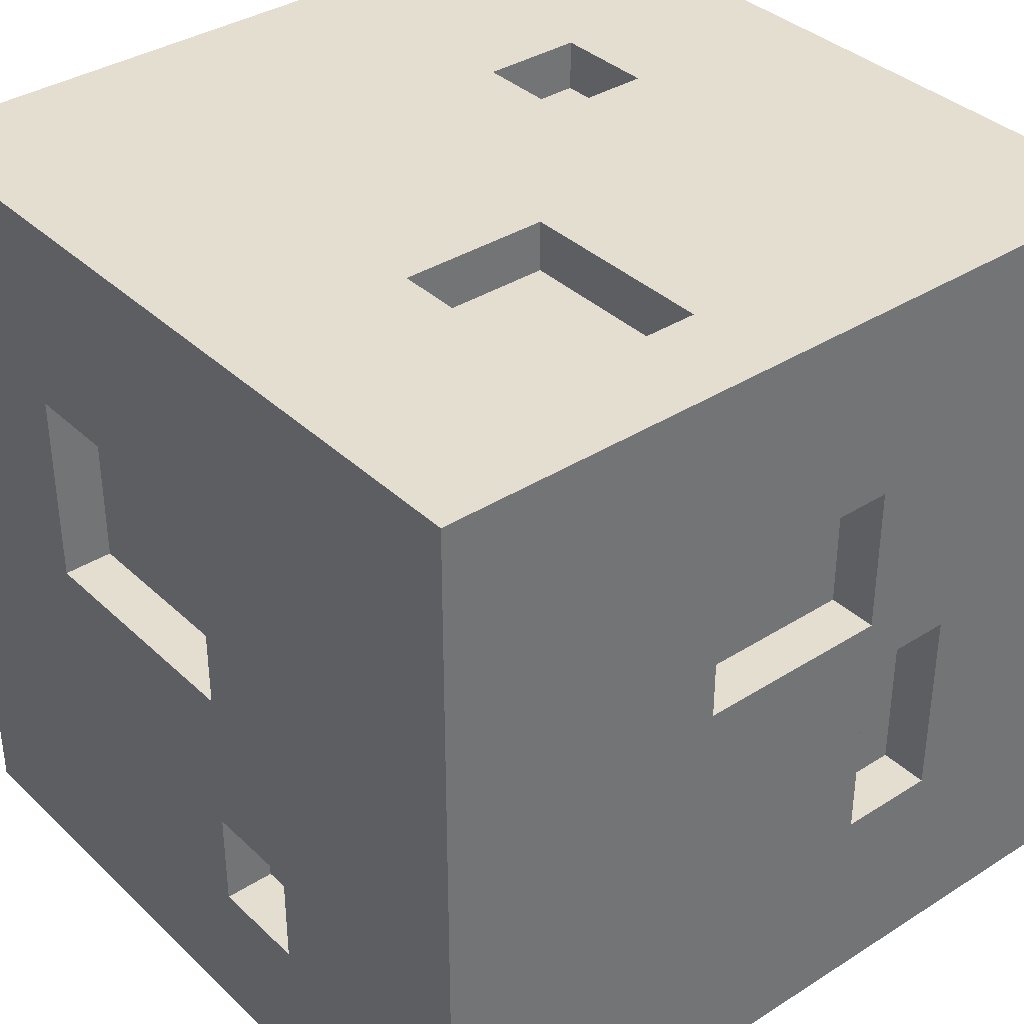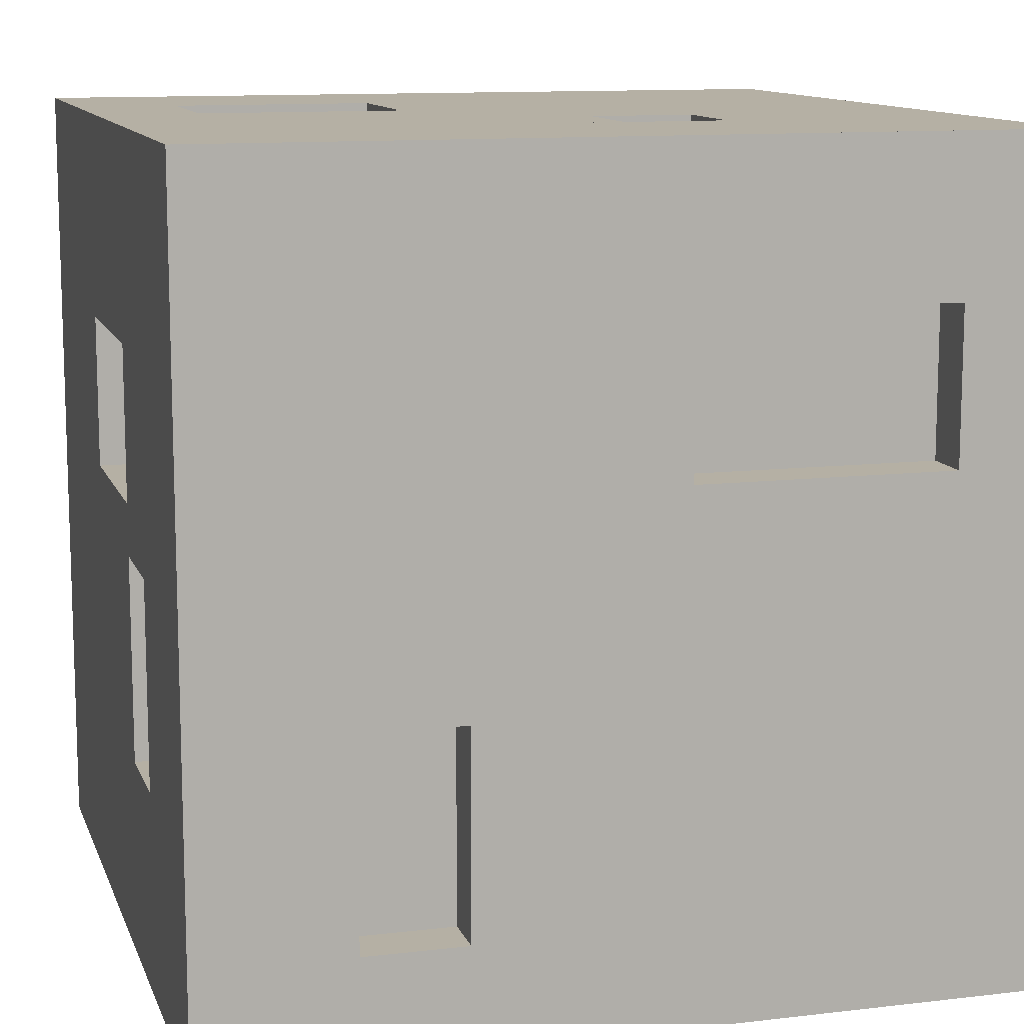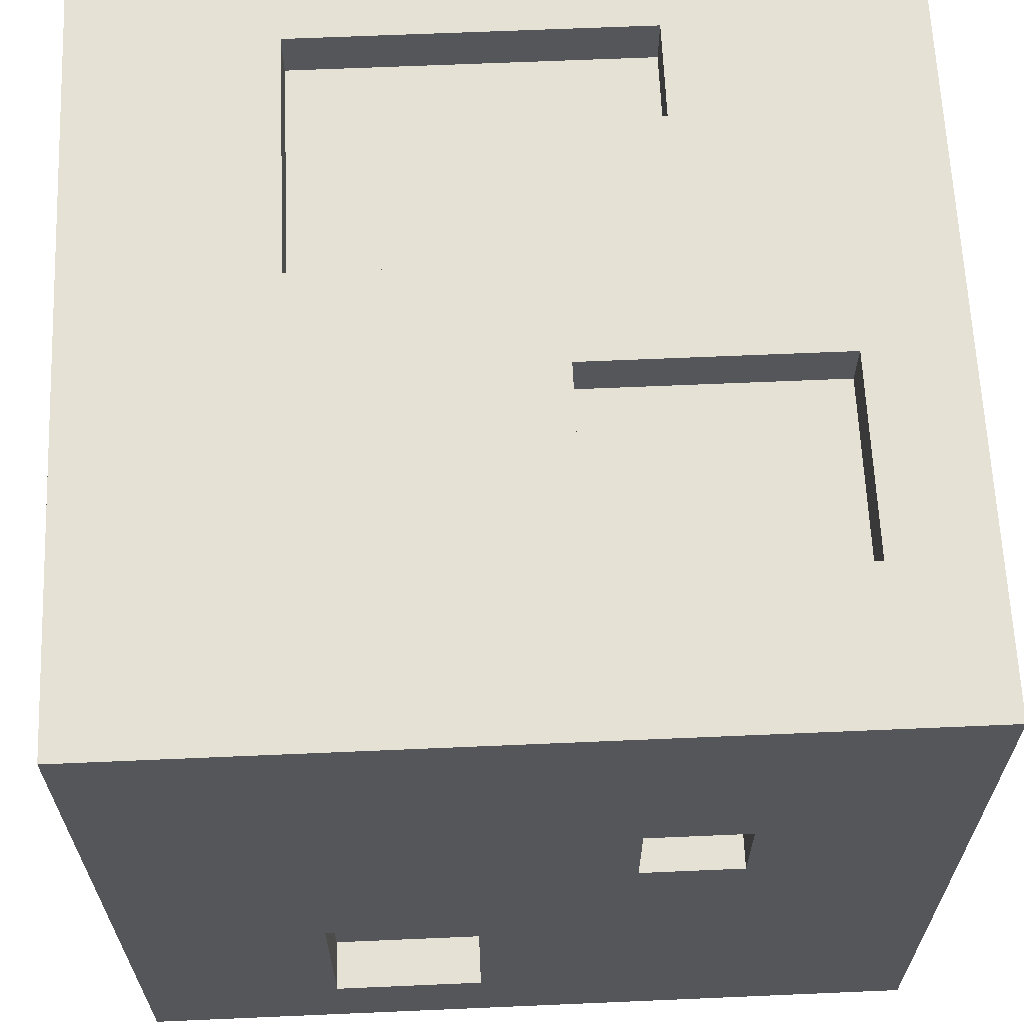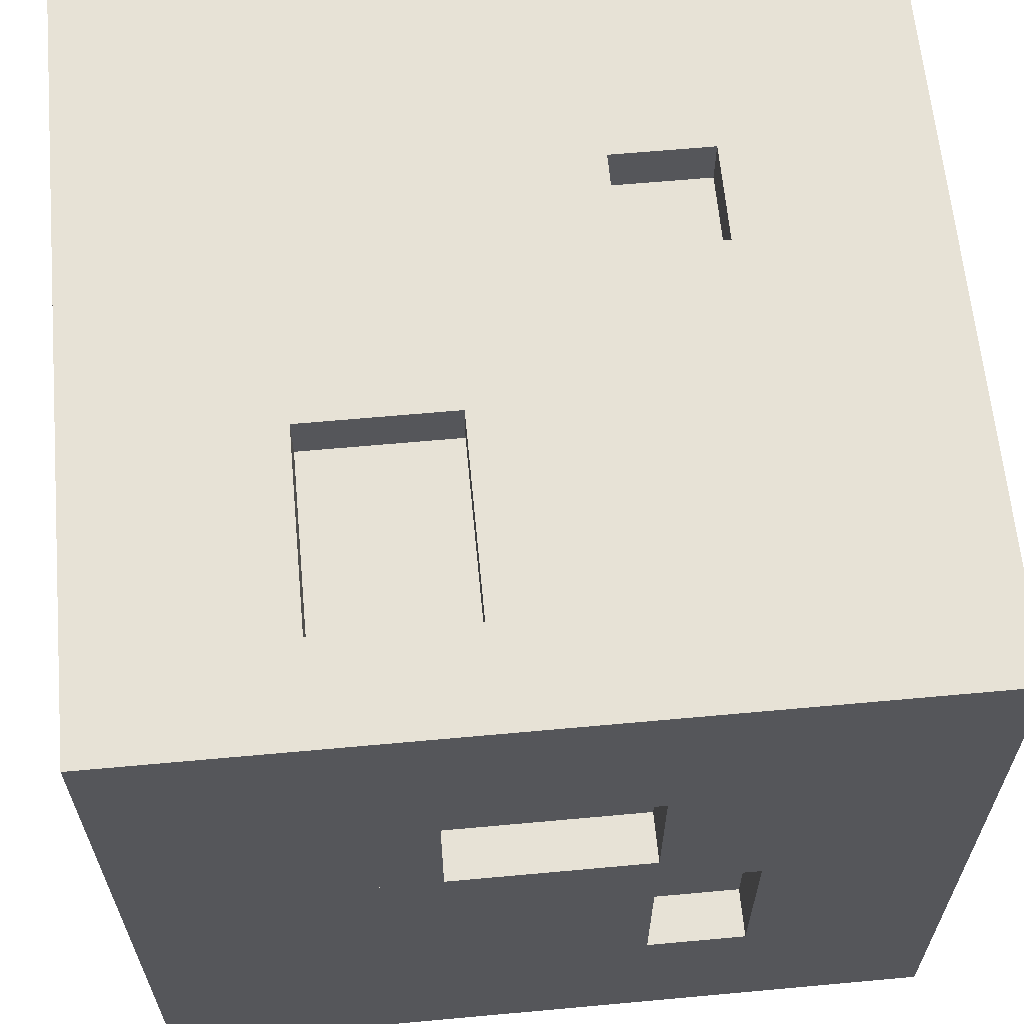
<metadata>
{"format":"obj","ext":"obj","renderer":"f3d","projection":"perspective","resolution":1024,"background":"white","views":[{"elev":36.4,"azim":-39.6,"up":"+Z"},{"elev":11.6,"azim":74.2,"up":"+Z"},{"elev":64.4,"azim":-2.5,"up":"+Y"},{"elev":63.2,"azim":-5.3,"up":"+Z"}]}
</metadata>
<code>
g Dirt Purple 7_0_
v 0.5 0 -0.5
v 0.25 0 -0.5
v 0.5 0 0.5
v 0.25 0 0.5
v 0.5 0 -0.5
v 0.3125 0 -0.5
v 0.5 1 -0.5
v 0.3125 1 -0.5
v 0.5 0 -0.5
v 0.5 0 -0.375
v 0.5 1 -0.5
v 0.5 1 -0.375
v 0.5 1 -0.5
v 0.375 1 -0.5
v 0.5 1 0.5
v 0.375 1 0.5
v 0.5 0.1875 -0.375
v 0.4375 0.1875 -0.375
v 0.5 0.3125 -0.375
v 0.4375 0.3125 -0.375
v 0.5 0 -0.375
v 0.5 0 0.5
v 0.5 0.1875 -0.375
v 0.5 0.1875 0.5
v 0.5 0.1875 -0.375
v 0.4375 0.1875 -0.375
v 0.5 0.1875 -0.125
v 0.4375 0.1875 -0.125
v 0.5 0.3125 -0.375
v 0.4375 0.3125 -0.375
v 0.5 0.3125 -0.125
v 0.4375 0.3125 -0.125
v 0.5 0.3125 -0.375
v 0.5 0.3125 0.125
v 0.5 1 -0.375
v 0.5 1 0.125
v 0.5 0.1875 -0.125
v 0.4375 0.1875 -0.125
v 0.5 0.3125 -0.125
v 0.4375 0.3125 -0.125
v 0.5 0.1875 -0.125
v 0.5 0.1875 0.5
v 0.5 0.3125 -0.125
v 0.5 0.3125 0.5
v 0.5 0.5625 0.125
v 0.4375 0.5625 0.125
v 0.5 0.875 0.125
v 0.4375 0.875 0.125
v 0.5 0.3125 0.125
v 0.5 0.3125 0.5
v 0.5 0.5625 0.125
v 0.5 0.5625 0.5
v 0.5 0.5625 0.125
v 0.4375 0.5625 0.125
v 0.5 0.5625 0.3125
v 0.4375 0.5625 0.3125
v 0.5 0.875 0.125
v 0.4375 0.875 0.125
v 0.5 0.875 0.3125
v 0.4375 0.875 0.3125
v 0.5 0.875 0.125
v 0.5 0.875 0.5
v 0.5 1 0.125
v 0.5 1 0.5
v 0.5 0.5625 0.3125
v 0.4375 0.5625 0.3125
v 0.5 0.875 0.3125
v 0.4375 0.875 0.3125
v 0.5 0.5625 0.3125
v 0.5 0.5625 0.5
v 0.5 0.875 0.3125
v 0.5 0.875 0.5
v 0.5 0 0.5
v 0.25 0 0.5
v 0.5 1 0.5
v 0.25 1 0.5
v 0.4375 0.1875 -0.375
v 0.4375 0.1875 -0.125
v 0.4375 0.3125 -0.375
v 0.4375 0.3125 -0.125
v 0.375 0.9375 0.0625
v 0.375 0.9375 0.3125
v 0.375 1 0.0625
v 0.375 1 0.3125
v 0.4375 0.5625 0.125
v 0.4375 0.5625 0.3125
v 0.4375 0.875 0.125
v 0.4375 0.875 0.3125
v 0.3125 0.375 -0.5
v 0.3125 0.375 -0.4375
v 0.3125 0.5625 -0.5
v 0.3125 0.5625 -0.4375
v 0.375 1 -0.5
v 0.1875 1 -0.5
v 0.375 1 0.0625
v 0.1875 1 0.0625
v 0.375 0.9375 0.0625
v 0.0625 0.9375 0.0625
v 0.375 1 0.0625
v 0.0625 1 0.0625
v 0.375 0.9375 0.0625
v 0.0625 0.9375 0.0625
v 0.375 0.9375 0.3125
v 0.0625 0.9375 0.3125
v 0.375 1 0.3125
v -0.5 1 0.3125
v 0.375 1 0.5
v -0.5 1 0.5
v 0.375 0.9375 0.3125
v 0.0625 0.9375 0.3125
v 0.375 1 0.3125
v 0.0625 1 0.3125
v 0.3125 0 -0.5
v -0.0625 0 -0.5
v 0.3125 0.375 -0.5
v -0.0625 0.375 -0.5
v 0.3125 0.375 -0.5
v 0.1875 0.375 -0.5
v 0.3125 0.375 -0.4375
v 0.1875 0.375 -0.4375
v 0.3125 0.5625 -0.5
v 0.1875 0.5625 -0.5
v 0.3125 0.5625 -0.4375
v 0.1875 0.5625 -0.4375
v 0.3125 0.5625 -0.5
v -0.0625 0.5625 -0.5
v 0.3125 1 -0.5
v -0.0625 1 -0.5
v 0.3125 0.375 -0.4375
v 0.1875 0.375 -0.4375
v 0.3125 0.5625 -0.4375
v 0.1875 0.5625 -0.4375
v 0.25 0 -0.25
v 0.25 0 0
v 0.25 0.0625 -0.25
v 0.25 0.0625 0
v 0.25 0.5625 0.4375
v 0.25 0.5625 0.5
v 0.25 0.6875 0.4375
v 0.25 0.6875 0.5
v 0.25 0 -0.5
v -0.5 0 -0.5
v 0.25 0 -0.25
v -0.5 0 -0.25
v 0.1875 0.9375 -0.375
v 0.1875 0.9375 -0.25
v 0.1875 1 -0.375
v 0.1875 1 -0.25
v 0.25 0 -0.25
v 0.125 0 -0.25
v 0.25 0.0625 -0.25
v 0.125 0.0625 -0.25
v 0.25 0.0625 -0.25
v 0.125 0.0625 -0.25
v 0.25 0.0625 0
v 0.125 0.0625 0
v 0.25 0 0
v 0.125 0 0
v 0.25 0 0.5
v 0.125 0 0.5
v 0.25 0 0
v 0.125 0 0
v 0.25 0.0625 0
v 0.125 0.0625 0
v 0.25 0.5625 0.4375
v 0.125 0.5625 0.4375
v 0.25 0.6875 0.4375
v 0.125 0.6875 0.4375
v 0.25 0 0.5
v -0.0625 0 0.5
v 0.25 0.5625 0.5
v -0.0625 0.5625 0.5
v 0.25 0.5625 0.4375
v 0.125 0.5625 0.4375
v 0.25 0.5625 0.5
v 0.125 0.5625 0.5
v 0.25 0.6875 0.4375
v 0.125 0.6875 0.4375
v 0.25 0.6875 0.5
v 0.125 0.6875 0.5
v 0.25 0.6875 0.5
v -0.5 0.6875 0.5
v 0.25 1 0.5
v -0.5 1 0.5
v 0.1875 0.375 -0.5
v -0.0625 0.375 -0.5
v 0.1875 0.5625 -0.5
v -0.0625 0.5625 -0.5
v 0.1875 0.375 -0.5
v 0.1875 0.375 -0.4375
v 0.1875 0.5625 -0.5
v 0.1875 0.5625 -0.4375
v 0.1875 1 -0.5
v -0.5 1 -0.5
v 0.1875 1 -0.375
v -0.5 1 -0.375
v 0.1875 0.9375 -0.375
v -0.25 0.9375 -0.375
v 0.1875 1 -0.375
v -0.25 1 -0.375
v 0.1875 0.9375 -0.375
v -0.25 0.9375 -0.375
v 0.1875 0.9375 -0.25
v -0.25 0.9375 -0.25
v 0.1875 1 -0.25
v -0.125 1 -0.25
v 0.1875 1 0.0625
v -0.125 1 0.0625
v 0.1875 0.9375 -0.25
v -0.125 0.9375 -0.25
v 0.1875 1 -0.25
v -0.125 1 -0.25
v 0.125 0 0.0625
v 0.125 0 0.25
v 0.125 0.0625 0.0625
v 0.125 0.0625 0.25
v 0.125 0 -0.25
v -0.5 0 -0.25
v 0.125 0 0.0625
v -0.5 0 0.0625
v 0.125 0 -0.25
v 0.125 0 0
v 0.125 0.0625 -0.25
v 0.125 0.0625 0
v 0.125 0 0.0625
v -0.125 0 0.0625
v 0.125 0.0625 0.0625
v -0.125 0.0625 0.0625
v 0.125 0.0625 0.0625
v -0.125 0.0625 0.0625
v 0.125 0.0625 0.25
v -0.125 0.0625 0.25
v 0.125 0 0.25
v -0.5 0 0.25
v 0.125 0 0.5
v -0.5 0 0.5
v 0.125 0 0.25
v -0.125 0 0.25
v 0.125 0.0625 0.25
v -0.125 0.0625 0.25
v 0.125 0.5625 0.5
v -0.5 0.5625 0.5
v 0.125 0.6875 0.5
v -0.5 0.6875 0.5
v 0.125 0.5625 0.4375
v 0.125 0.5625 0.5
v 0.125 0.6875 0.4375
v 0.125 0.6875 0.5
v 0.0625 1 0.0625
v -0.5 1 0.0625
v 0.0625 1 0.3125
v -0.5 1 0.3125
v 0.0625 0.9375 0.0625
v 0.0625 0.9375 0.3125
v 0.0625 1 0.0625
v 0.0625 1 0.3125
v -0.0625 0.125 -0.5
v -0.0625 0.125 -0.4375
v -0.0625 0.8125 -0.5
v -0.0625 0.8125 -0.4375
v -0.0625 0.125 0.4375
v -0.0625 0.125 0.5
v -0.0625 0.375 0.4375
v -0.0625 0.375 0.5
v -0.0625 0 -0.5
v -0.5 0 -0.5
v -0.0625 0.125 -0.5
v -0.5 0.125 -0.5
v -0.0625 0.125 -0.5
v -0.25 0.125 -0.5
v -0.0625 0.125 -0.4375
v -0.25 0.125 -0.4375
v -0.0625 0.8125 -0.5
v -0.1875 0.8125 -0.5
v -0.0625 0.8125 -0.4375
v -0.1875 0.8125 -0.4375
v -0.0625 0.8125 -0.5
v -0.5 0.8125 -0.5
v -0.0625 1 -0.5
v -0.5 1 -0.5
v -0.0625 0.125 -0.4375
v -0.1875 0.125 -0.4375
v -0.0625 0.8125 -0.4375
v -0.1875 0.8125 -0.4375
v -0.125 0.9375 -0.25
v -0.125 0.9375 -0.0625
v -0.125 1 -0.25
v -0.125 1 -0.0625
v -0.0625 0.125 0.4375
v -0.25 0.125 0.4375
v -0.0625 0.375 0.4375
v -0.25 0.375 0.4375
v -0.0625 0 0.5
v -0.5 0 0.5
v -0.0625 0.125 0.5
v -0.5 0.125 0.5
v -0.0625 0.125 0.4375
v -0.25 0.125 0.4375
v -0.0625 0.125 0.5
v -0.25 0.125 0.5
v -0.0625 0.375 0.4375
v -0.25 0.375 0.4375
v -0.0625 0.375 0.5
v -0.25 0.375 0.5
v -0.0625 0.375 0.5
v -0.5 0.375 0.5
v -0.0625 0.5625 0.5
v -0.5 0.5625 0.5
v -0.125 0.9375 -0.25
v -0.25 0.9375 -0.25
v -0.125 0.9375 -0.0625
v -0.25 0.9375 -0.0625
v -0.125 1 -0.0625
v -0.5 1 -0.0625
v -0.125 1 0.0625
v -0.5 1 0.0625
v -0.125 0.9375 -0.0625
v -0.25 0.9375 -0.0625
v -0.125 1 -0.0625
v -0.25 1 -0.0625
v -0.125 0 0.0625
v -0.5 0 0.0625
v -0.125 0 0.25
v -0.5 0 0.25
v -0.125 0 0.0625
v -0.125 0 0.25
v -0.125 0.0625 0.0625
v -0.125 0.0625 0.25
v -0.1875 0.375 -0.5
v -0.25 0.375 -0.5
v -0.1875 0.375 -0.4375
v -0.25 0.375 -0.4375
v -0.1875 0.375 -0.5
v -0.5 0.375 -0.5
v -0.1875 0.8125 -0.5
v -0.5 0.8125 -0.5
v -0.1875 0.375 -0.5
v -0.1875 0.375 -0.4375
v -0.1875 0.8125 -0.5
v -0.1875 0.8125 -0.4375
v -0.1875 0.125 -0.4375
v -0.25 0.125 -0.4375
v -0.1875 0.375 -0.4375
v -0.25 0.375 -0.4375
v -0.25 0.125 -0.5
v -0.5 0.125 -0.5
v -0.25 0.375 -0.5
v -0.5 0.375 -0.5
v -0.25 0.125 -0.5
v -0.25 0.125 -0.4375
v -0.25 0.375 -0.5
v -0.25 0.375 -0.4375
v -0.25 1 -0.375
v -0.5 1 -0.375
v -0.25 1 -0.0625
v -0.5 1 -0.0625
v -0.25 0.9375 -0.375
v -0.25 0.9375 -0.0625
v -0.25 1 -0.375
v -0.25 1 -0.0625
v -0.25 0.125 0.5
v -0.5 0.125 0.5
v -0.25 0.375 0.5
v -0.5 0.375 0.5
v -0.25 0.125 0.4375
v -0.25 0.125 0.5
v -0.25 0.375 0.4375
v -0.25 0.375 0.5
v -0.4375 0.3125 -0.3125
v -0.4375 0.3125 -0.1875
v -0.4375 0.4375 -0.3125
v -0.4375 0.4375 -0.1875
v -0.4375 0.4375 0
v -0.4375 0.4375 0.25
v -0.4375 0.75 0
v -0.4375 0.75 0.25
v -0.5 0 -0.5
v -0.5 0 -0.3125
v -0.5 1 -0.5
v -0.5 1 -0.3125
v -0.4375 0.3125 -0.3125
v -0.5 0.3125 -0.3125
v -0.4375 0.4375 -0.3125
v -0.5 0.4375 -0.3125
v -0.5 0 -0.3125
v -0.5 0 0.5
v -0.5 0.3125 -0.3125
v -0.5 0.3125 0.5
v -0.4375 0.3125 -0.3125
v -0.5 0.3125 -0.3125
v -0.4375 0.3125 -0.1875
v -0.5 0.3125 -0.1875
v -0.4375 0.4375 -0.3125
v -0.5 0.4375 -0.3125
v -0.4375 0.4375 -0.1875
v -0.5 0.4375 -0.1875
v -0.5 0.4375 -0.3125
v -0.5 0.4375 0
v -0.5 1 -0.3125
v -0.5 1 0
v -0.4375 0.3125 -0.1875
v -0.5 0.3125 -0.1875
v -0.4375 0.4375 -0.1875
v -0.5 0.4375 -0.1875
v -0.5 0.3125 -0.1875
v -0.5 0.3125 0.5
v -0.5 0.4375 -0.1875
v -0.5 0.4375 0.5
v -0.4375 0.4375 0
v -0.5 0.4375 0
v -0.4375 0.75 0
v -0.5 0.75 0
v -0.4375 0.4375 0
v -0.5 0.4375 0
v -0.4375 0.4375 0.25
v -0.5 0.4375 0.25
v -0.4375 0.75 0
v -0.5 0.75 0
v -0.4375 0.75 0.25
v -0.5 0.75 0.25
v -0.5 0.75 0
v -0.5 0.75 0.5
v -0.5 1 0
v -0.5 1 0.5
v -0.4375 0.4375 0.25
v -0.5 0.4375 0.25
v -0.4375 0.75 0.25
v -0.5 0.75 0.25
v -0.5 0.4375 0.25
v -0.5 0.4375 0.5
v -0.5 0.75 0.25
v -0.5 0.75 0.5
f 2 1 3
f 2 3 4
f 5 6 7
f 7 6 8
f 10 9 11
f 10 11 12
f 13 14 15
f 15 14 16
f 18 17 19
f 18 19 20
f 22 21 23
f 22 23 24
f 25 26 27
f 27 26 28
f 30 29 31
f 30 31 32
f 34 33 35
f 34 35 36
f 37 38 39
f 39 38 40
f 42 41 43
f 42 43 44
f 46 45 47
f 46 47 48
f 50 49 51
f 50 51 52
f 53 54 55
f 55 54 56
f 58 57 59
f 58 59 60
f 62 61 63
f 62 63 64
f 65 66 67
f 67 66 68
f 70 69 71
f 70 71 72
f 74 73 75
f 74 75 76
f 78 77 79
f 78 79 80
f 81 82 83
f 83 82 84
f 86 85 87
f 86 87 88
f 89 90 91
f 91 90 92
f 93 94 95
f 95 94 96
f 98 97 99
f 98 99 100
f 101 102 103
f 103 102 104
f 105 106 107
f 107 106 108
f 109 110 111
f 111 110 112
f 113 114 115
f 115 114 116
f 117 118 119
f 119 118 120
f 122 121 123
f 122 123 124
f 125 126 127
f 127 126 128
f 129 130 131
f 131 130 132
f 133 134 135
f 135 134 136
f 137 138 139
f 139 138 140
f 142 141 143
f 142 143 144
f 145 146 147
f 147 146 148
f 150 149 151
f 150 151 152
f 154 153 155
f 154 155 156
f 158 157 159
f 158 159 160
f 161 162 163
f 163 162 164
f 166 165 167
f 166 167 168
f 170 169 171
f 170 171 172
f 173 174 175
f 175 174 176
f 178 177 179
f 178 179 180
f 182 181 183
f 182 183 184
f 185 186 187
f 187 186 188
f 190 189 191
f 190 191 192
f 193 194 195
f 195 194 196
f 198 197 199
f 198 199 200
f 201 202 203
f 203 202 204
f 205 206 207
f 207 206 208
f 209 210 211
f 211 210 212
f 213 214 215
f 215 214 216
f 218 217 219
f 218 219 220
f 222 221 223
f 222 223 224
f 226 225 227
f 226 227 228
f 230 229 231
f 230 231 232
f 234 233 235
f 234 235 236
f 237 238 239
f 239 238 240
f 242 241 243
f 242 243 244
f 246 245 247
f 246 247 248
f 249 250 251
f 251 250 252
f 254 253 255
f 254 255 256
f 257 258 259
f 259 258 260
f 261 262 263
f 263 262 264
f 265 266 267
f 267 266 268
f 269 270 271
f 271 270 272
f 274 273 275
f 274 275 276
f 277 278 279
f 279 278 280
f 281 282 283
f 283 282 284
f 285 286 287
f 287 286 288
f 290 289 291
f 290 291 292
f 294 293 295
f 294 295 296
f 297 298 299
f 299 298 300
f 302 301 303
f 302 303 304
f 306 305 307
f 306 307 308
f 309 310 311
f 311 310 312
f 313 314 315
f 315 314 316
f 317 318 319
f 319 318 320
f 322 321 323
f 322 323 324
f 326 325 327
f 326 327 328
f 330 329 331
f 330 331 332
f 333 334 335
f 335 334 336
f 338 337 339
f 338 339 340
f 341 342 343
f 343 342 344
f 345 346 347
f 347 346 348
f 350 349 351
f 350 351 352
f 353 354 355
f 355 354 356
f 358 357 359
f 358 359 360
f 362 361 363
f 362 363 364
f 366 365 367
f 366 367 368
f 369 370 371
f 371 370 372
f 373 374 375
f 375 374 376
f 377 378 379
f 379 378 380
f 382 381 383
f 382 383 384
f 385 386 387
f 387 386 388
f 389 390 391
f 391 390 392
f 394 393 395
f 394 395 396
f 397 398 399
f 399 398 400
f 401 402 403
f 403 402 404
f 405 406 407
f 407 406 408
f 410 409 411
f 410 411 412
f 413 414 415
f 415 414 416
f 418 417 419
f 418 419 420
f 421 422 423
f 423 422 424
f 425 426 427
f 427 426 428
f 429 430 431
f 431 430 432

</code>
